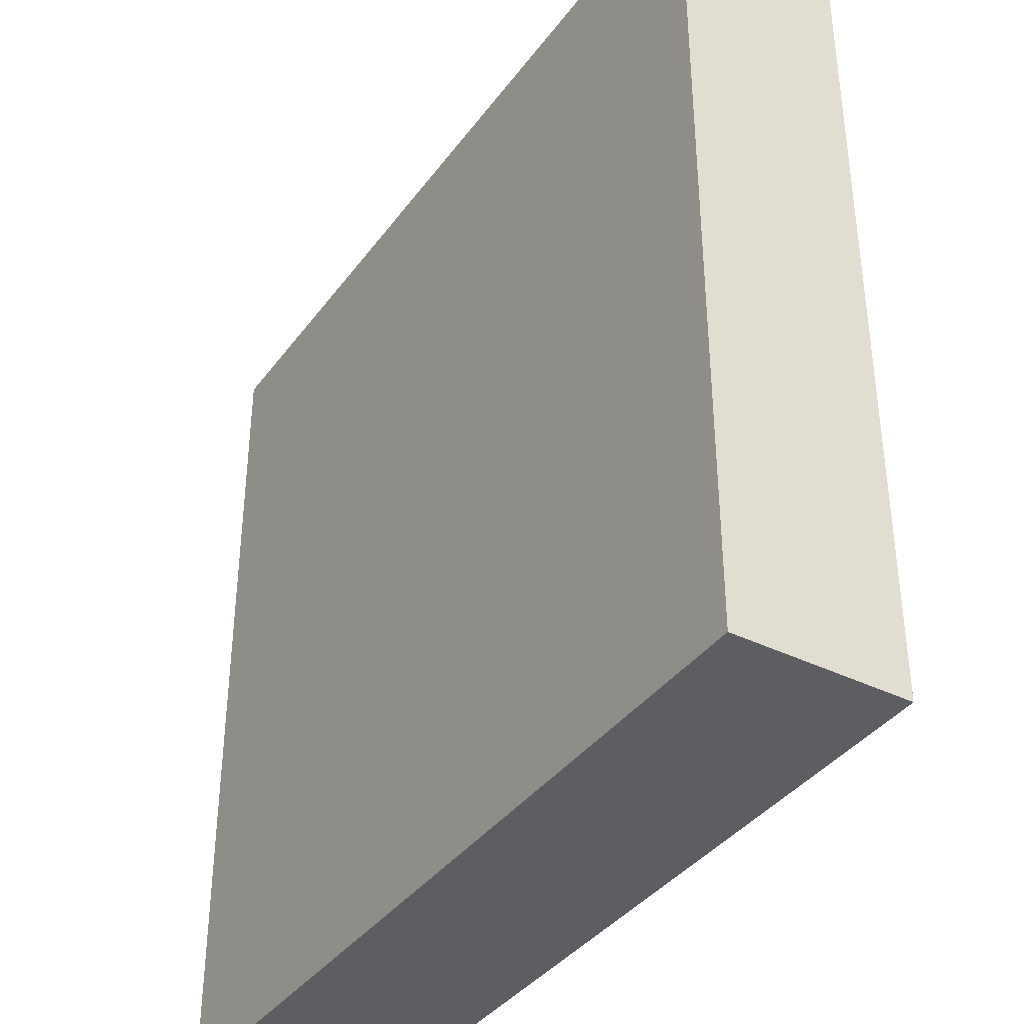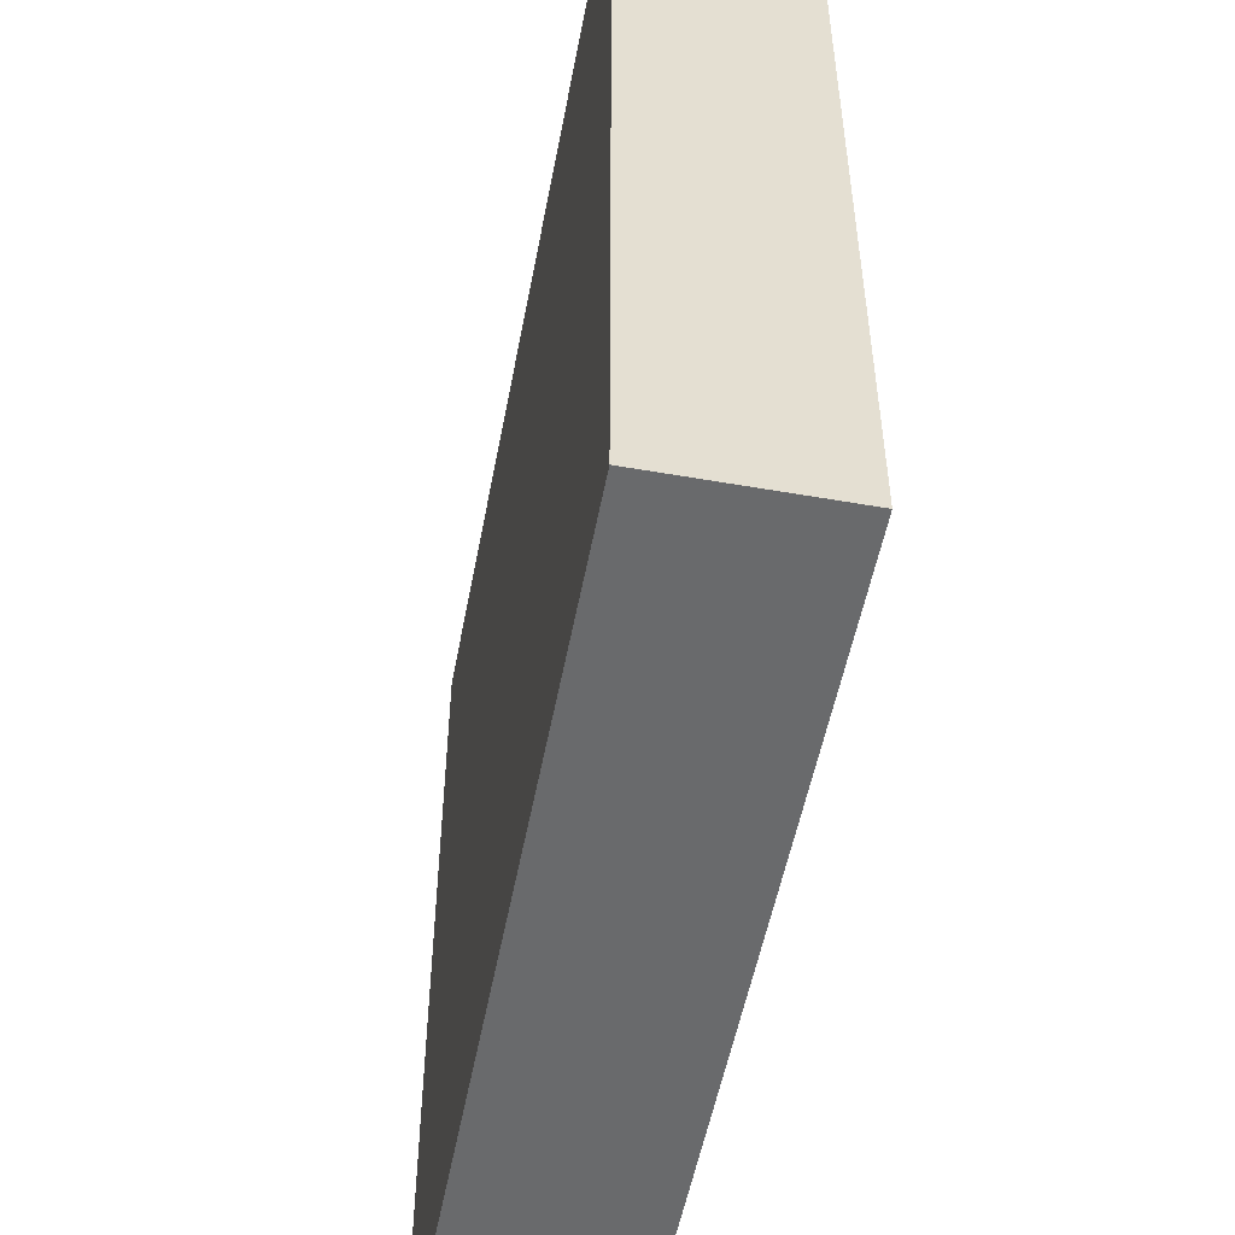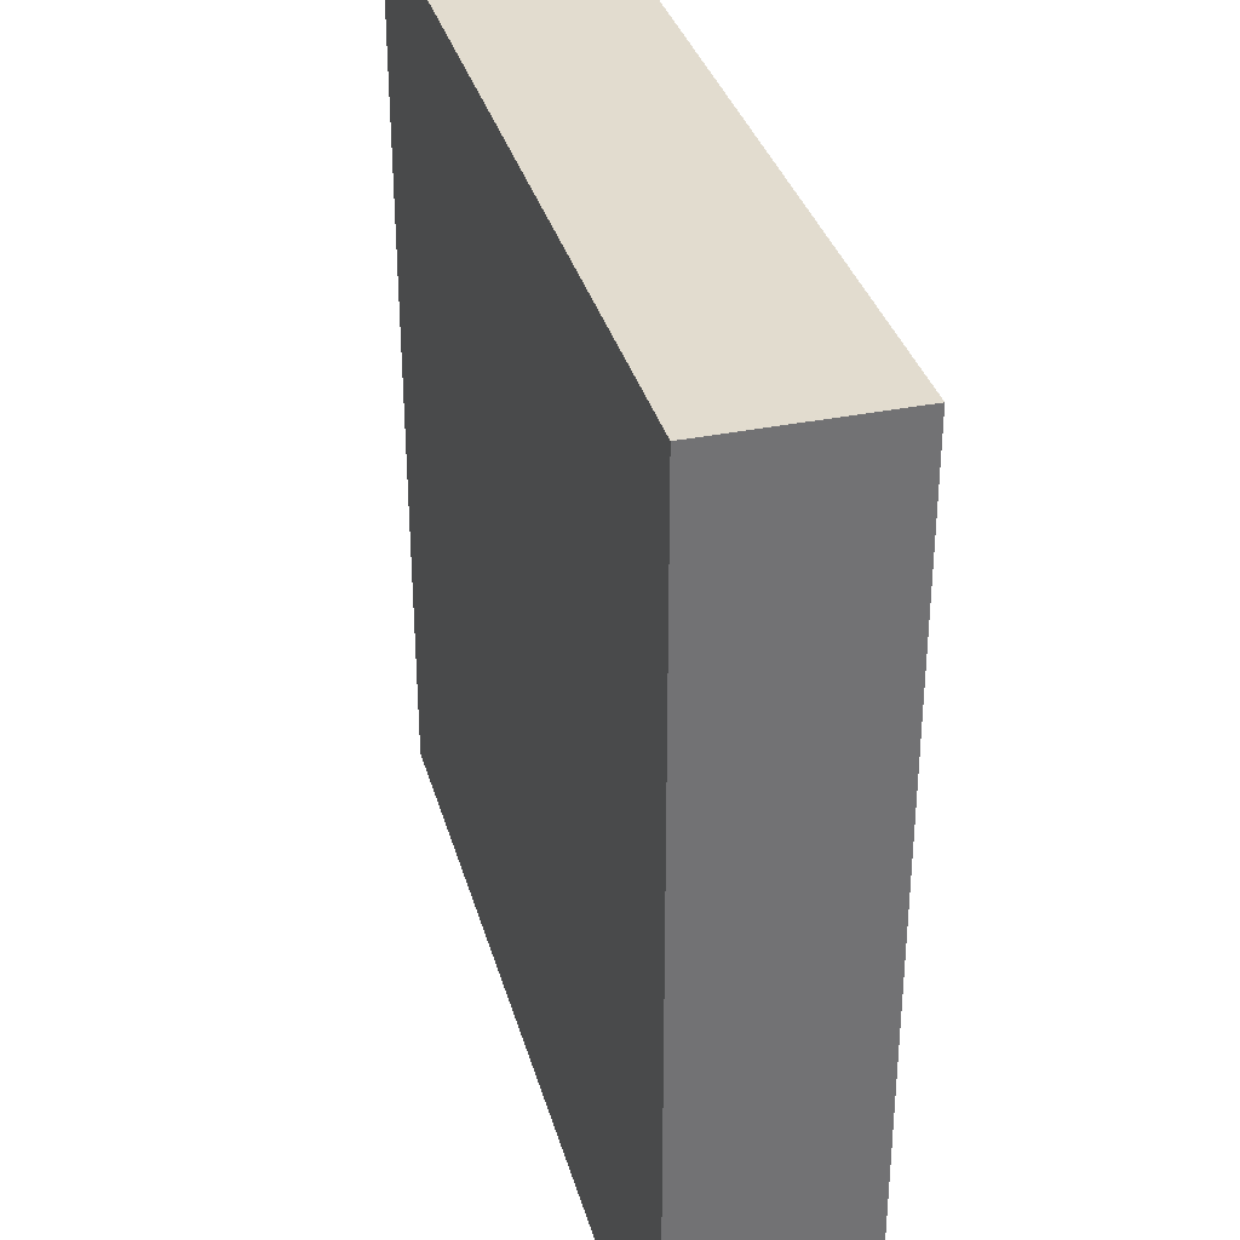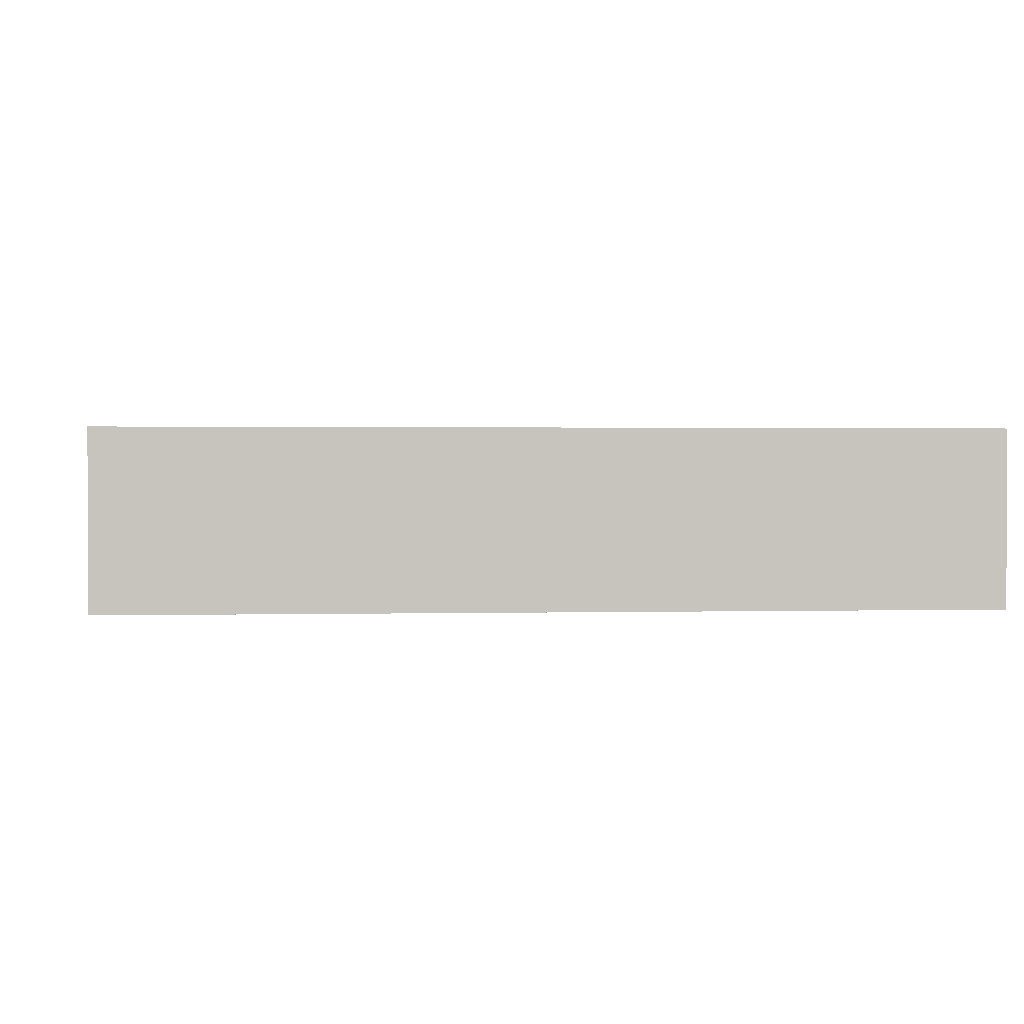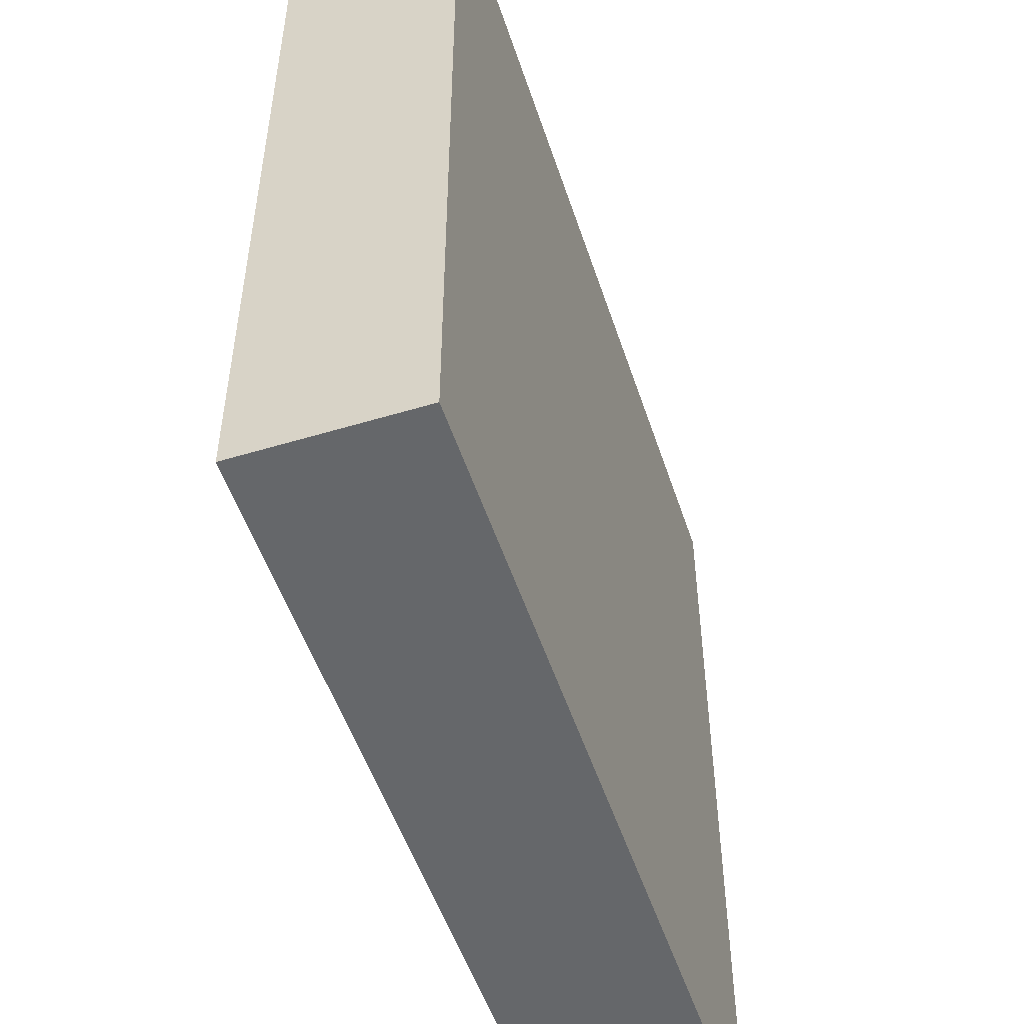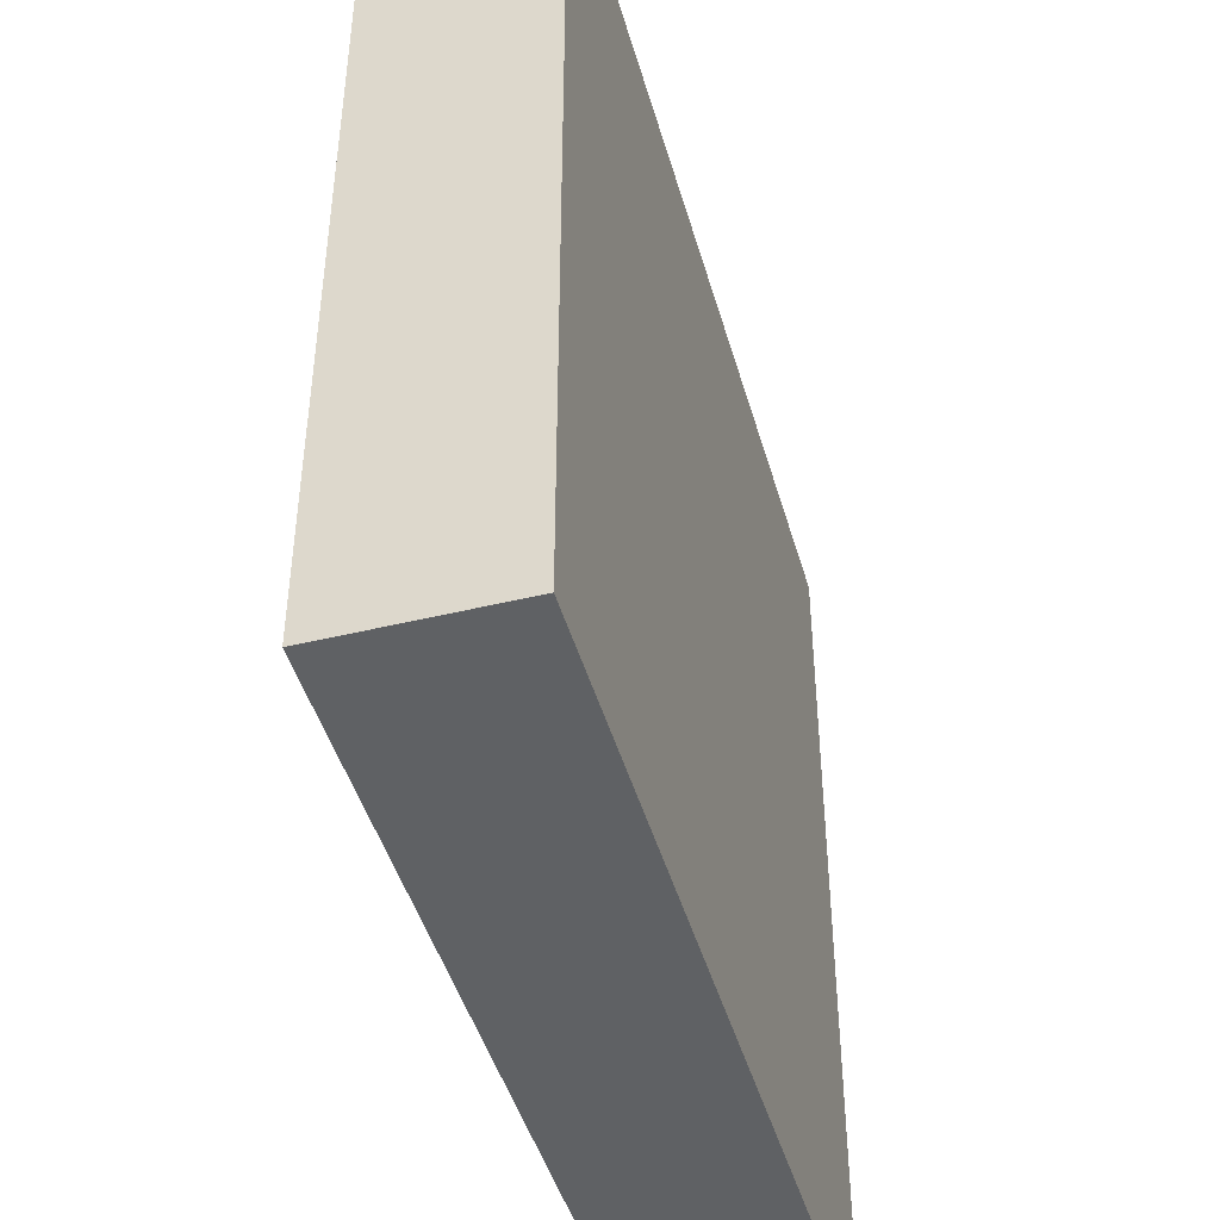
<metadata>
{"format":"obj","ext":"obj","renderer":"f3d","projection":"perspective","resolution":1024,"background":"white","views":[{"elev":-38.0,"azim":-122.1,"up":"+Z"},{"elev":-52.9,"azim":79.3,"up":"+Z"},{"elev":34.6,"azim":74.8,"up":"+Z"},{"elev":1.0,"azim":174.4,"up":"+Y"},{"elev":-52.0,"azim":108.1,"up":"+Z"},{"elev":-45.5,"azim":-74.3,"up":"+Z"}]}
</metadata>
<code>
v -5 0 5
v -5 0 -5
v -5 2 5
v -5 2 -5
v 5 0 5
v 5 0 -5
v 5 2 5
v 5 2 -5
v -5 0 5
v -5 2 5
v 5 0 5
v 5 2 5
v -5 0 -5
v -5 2 -5
v 5 0 -5
v 5 2 -5
v -5 0 5
v 5 0 5
v -3 0 3
v 3 0 3
v -1 0 1
v 1 0 1
v -1 0 -1
v 1 0 -1
v -3 0 -3
v 3 0 -3
v -5 0 -5
v 5 0 -5
v -5 2 5
v 5 2 5
v -3 2 3
v 3 2 3
v -3 2 1
v 1 2 1
v -3 2 -1
v 1 2 -1
v -3 2 -3
v 3 2 -3
v -5 2 -5
v 5 2 -5
f 3 2 1
f 4 2 3
f 5 6 7
f 7 6 8
f 11 10 9
f 12 10 11
f 13 14 15
f 15 14 16
f 19 18 17
f 20 18 19
f 21 20 19
f 22 20 21
f 23 21 19
f 23 22 21
f 24 20 22
f 24 22 23
f 25 19 17
f 25 23 19
f 25 24 23
f 26 20 24
f 26 24 25
f 26 18 20
f 27 25 17
f 27 26 25
f 28 18 26
f 28 26 27
f 29 30 31
f 31 30 32
f 29 31 33
f 31 32 33
f 33 32 34
f 29 33 35
f 33 34 35
f 34 32 36
f 35 34 36
f 29 35 37
f 35 36 37
f 32 30 38
f 37 36 38
f 36 32 38
f 29 37 39
f 37 38 39
f 38 30 40
f 39 38 40

</code>
